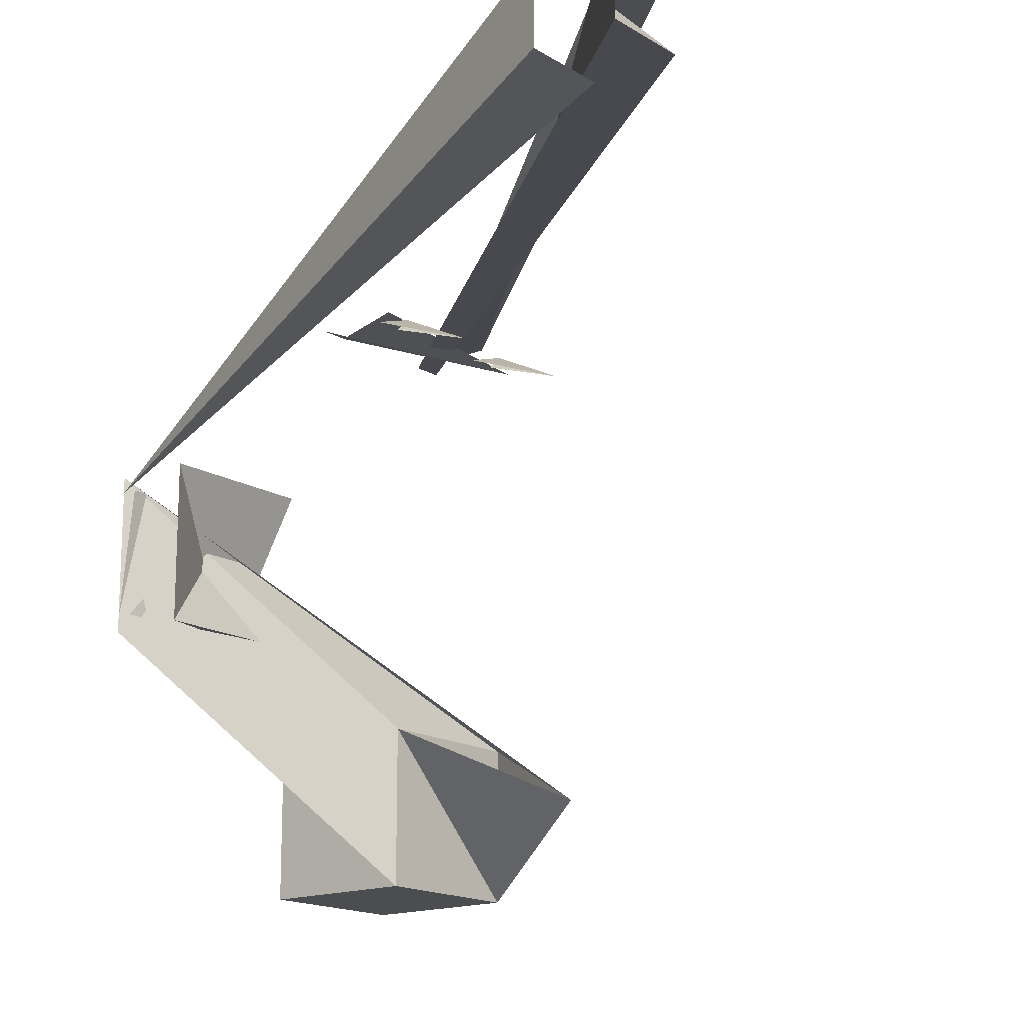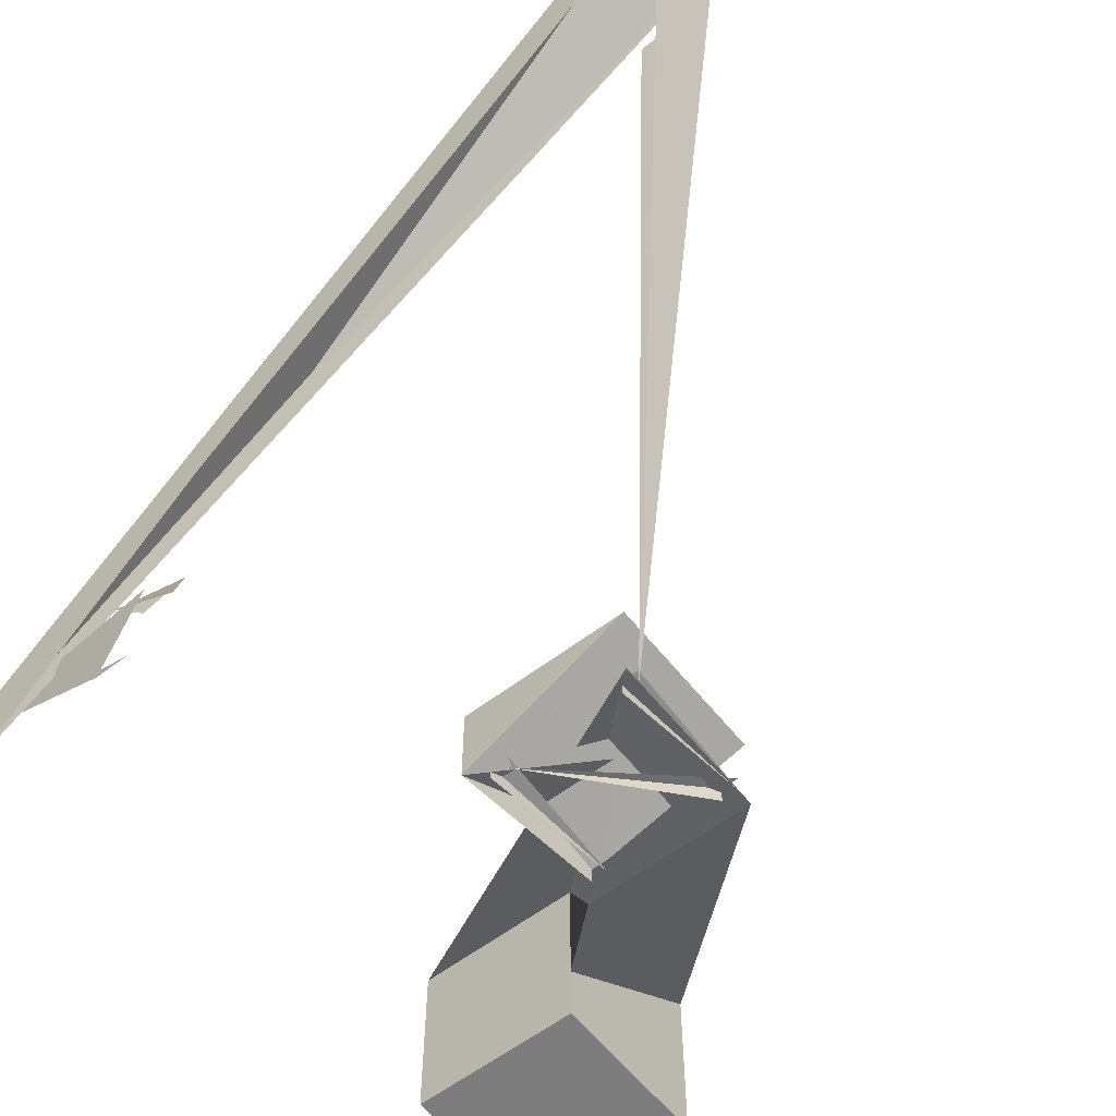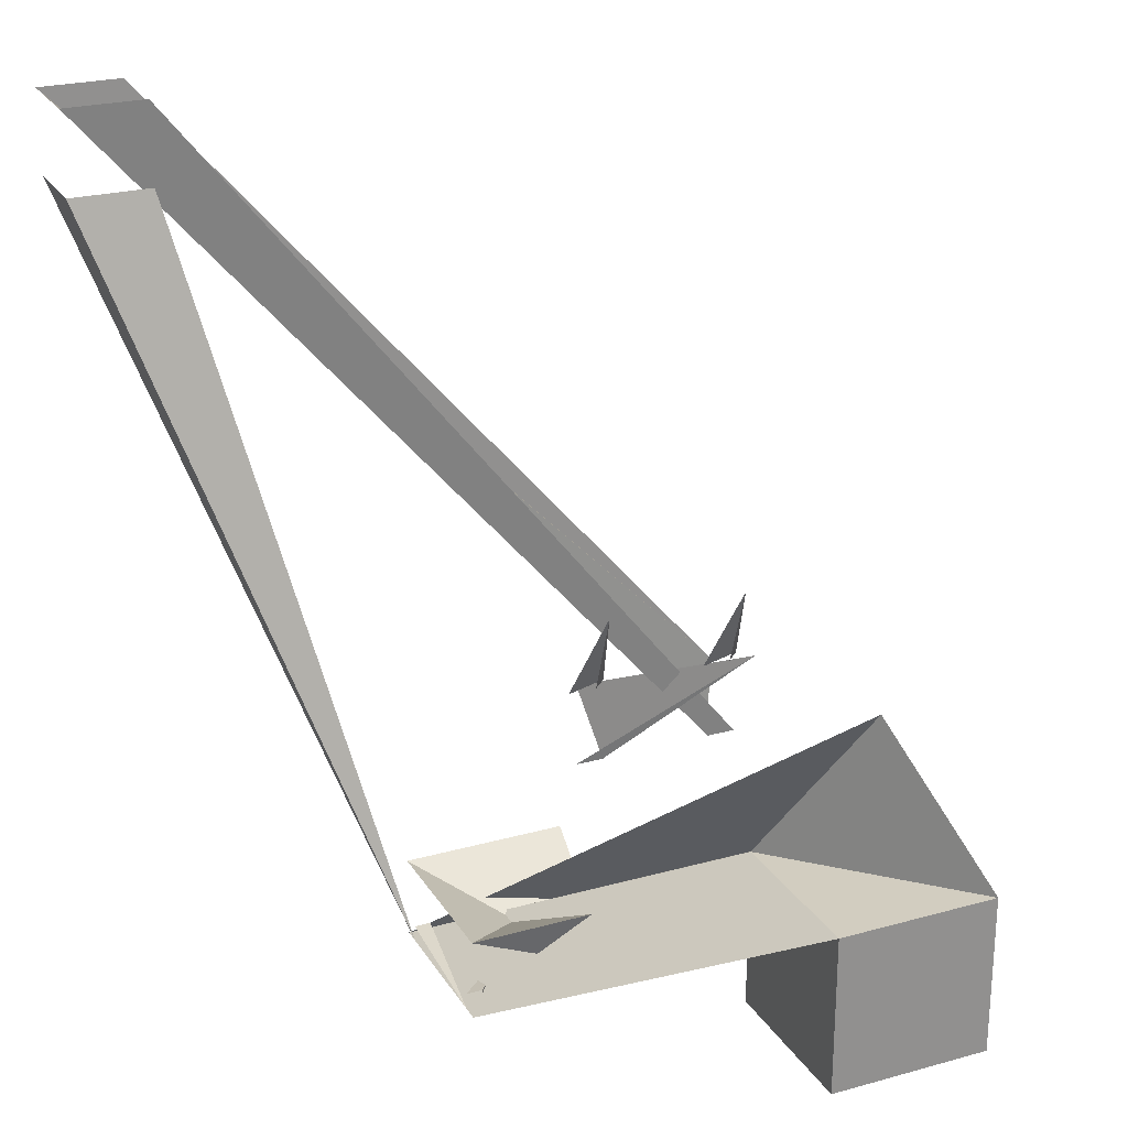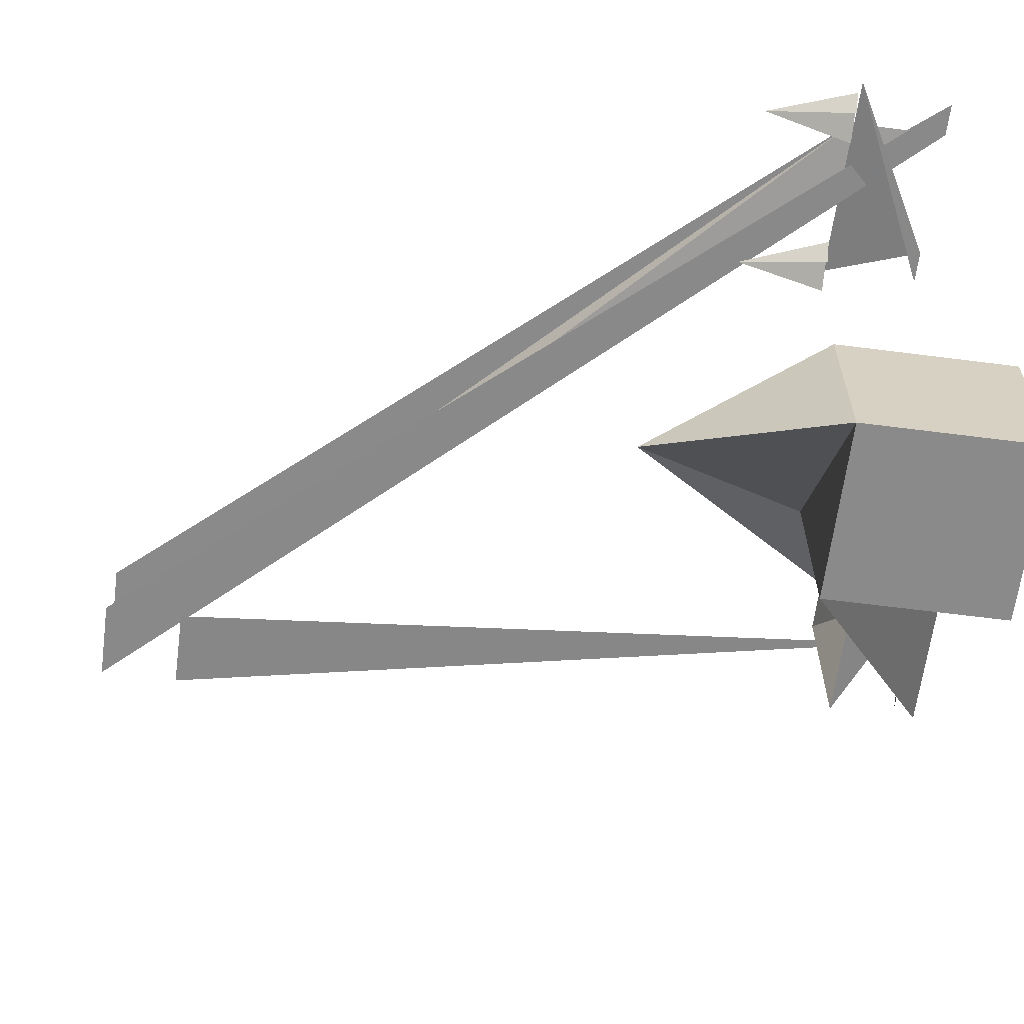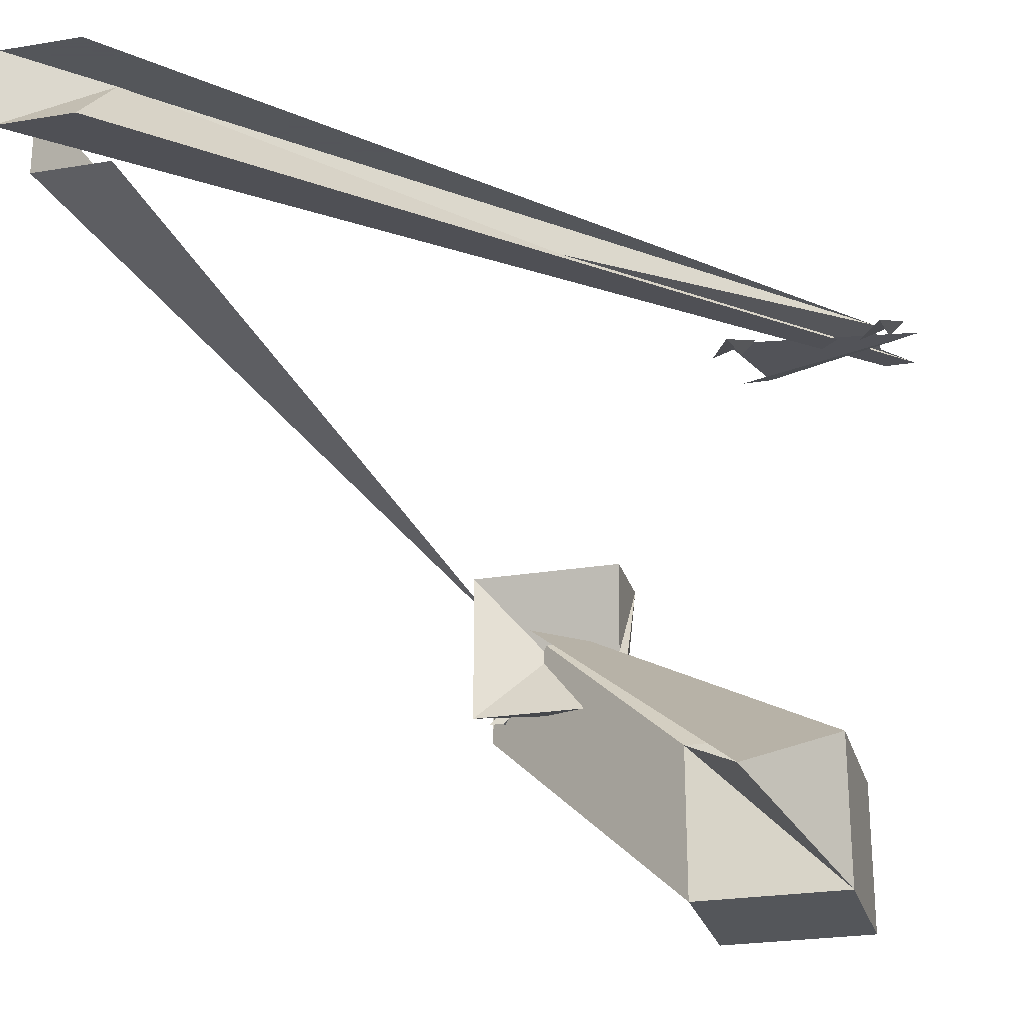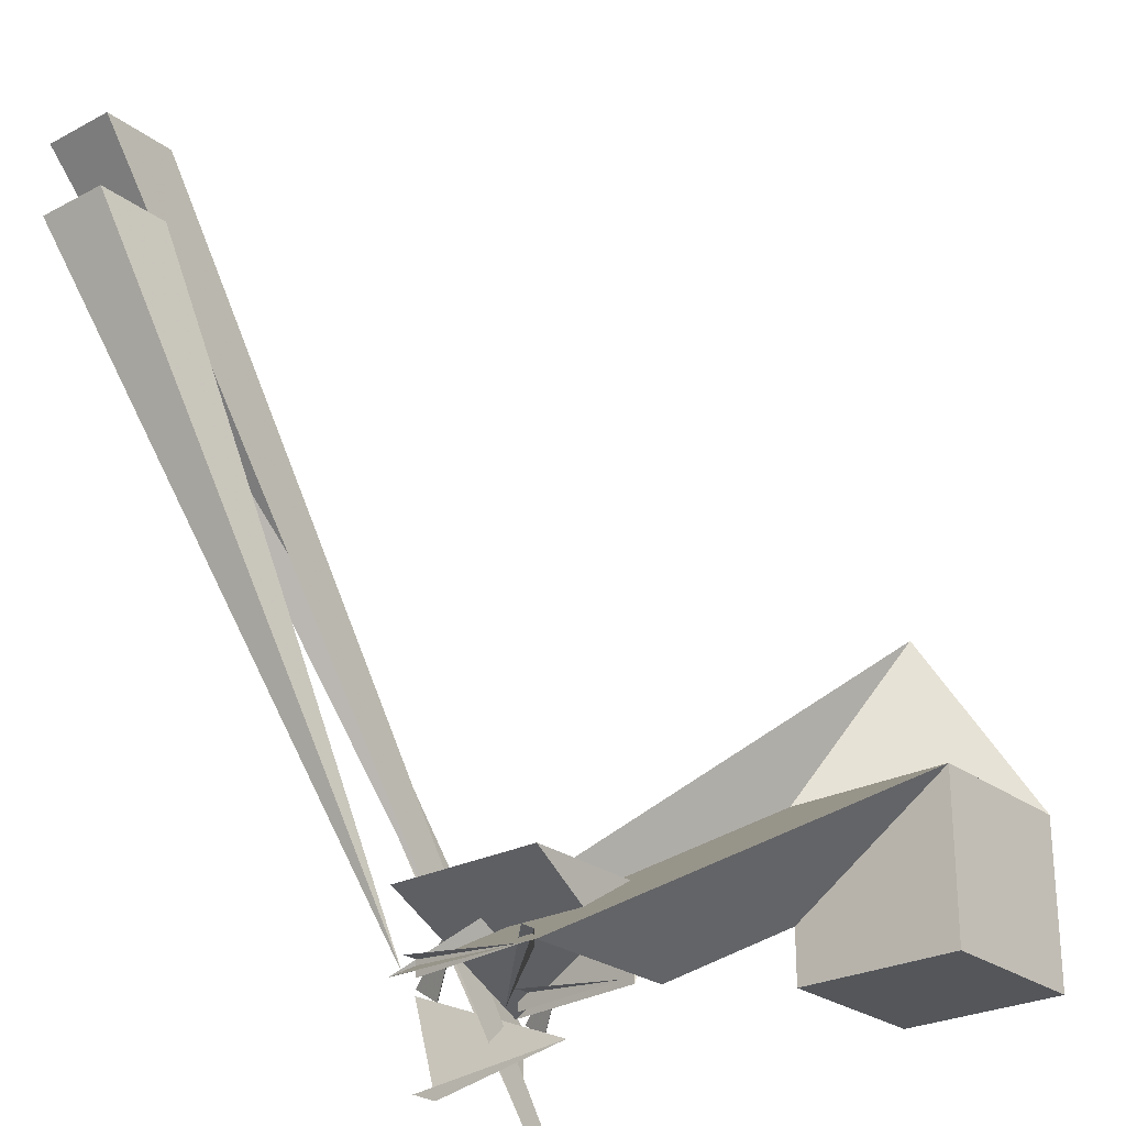
<metadata>
{"format":"obj","ext":"obj","renderer":"f3d","projection":"perspective","resolution":1024,"background":"white","views":[{"elev":-16.2,"azim":129.0,"up":"+Z"},{"elev":-59.2,"azim":38.1,"up":"+Y"},{"elev":24.4,"azim":155.5,"up":"+Y"},{"elev":-63.5,"azim":-97.4,"up":"+Z"},{"elev":-25.1,"azim":-165.0,"up":"+Z"},{"elev":-25.7,"azim":130.0,"up":"+Y"}]}
</metadata>
<code>
v 5 0 5
v 15 0 5
v 15 0 15
v 5 0 15
v 5 10 5
v 15 10 5
v 15 10 15
v 5 10 15
f 1 2 3 4
f 5 6 7 8
f 1 2 6 5
f 2 3 7 6
f 3 4 8 7
f 4 1 5 8
v 5 10 5
v 15 10 5
v 15 10 15
v 5 10 15
v 10 20 10
f 9 10 14 13
f 10 11 15 14
f 11 12 16 15
f 12 9 13 16
f 9 10 11 12
v 20 0 20
v 30 0 20
v 30 0 30
v 20 0 30
v 20 5 20
v 30 5 20
v 30 5 30
v 20 5 30
f 17 18 19 20
f 21 22 23 24
f 17 18 22 21
f 18 19 23 22
f 19 20 24 23
f 20 17 21 24
v 21 0 21
v 21 1 21
v 22 1 21
v 22 0 21
f 25 26 27 28
v 21 0 29
v 21 1 29
v 22 1 29
v 22 0 29
f 29 30 31 32
v 29 0 21
v 29 1 21
v 30 1 21
v 30 0 21
f 33 34 35 36
v 29 0 29
v 29 1 29
v 30 1 29
v 30 0 29
f 37 38 39 40
v 40 45 40
v 45 45 40
v 45 45 45
v 40 45 45
v 40 50 40
v 45 50 40
v 45 50 45
v 40 50 45
f 41 42 43 44
f 45 46 47 48
f 41 42 46 45
f 42 43 47 46
f 43 44 48 47
f 44 41 45 48
v 0 0 45
v 2 0 45
v 2 6 45
v 0 6 45
f 49 50 51 52
v 1 6 44
v 1 12 42
v 3 6 44
v -1 6 44
f 53 54 55
f 53 54 56
v 10 0 45
v 12 0 45
v 12 6 45
v 10 6 45
f 57 58 59 60
v 11 6 44
v 11 12 42
v 13 6 44
v 9 6 44
f 61 62 63
f 61 62 64

</code>
